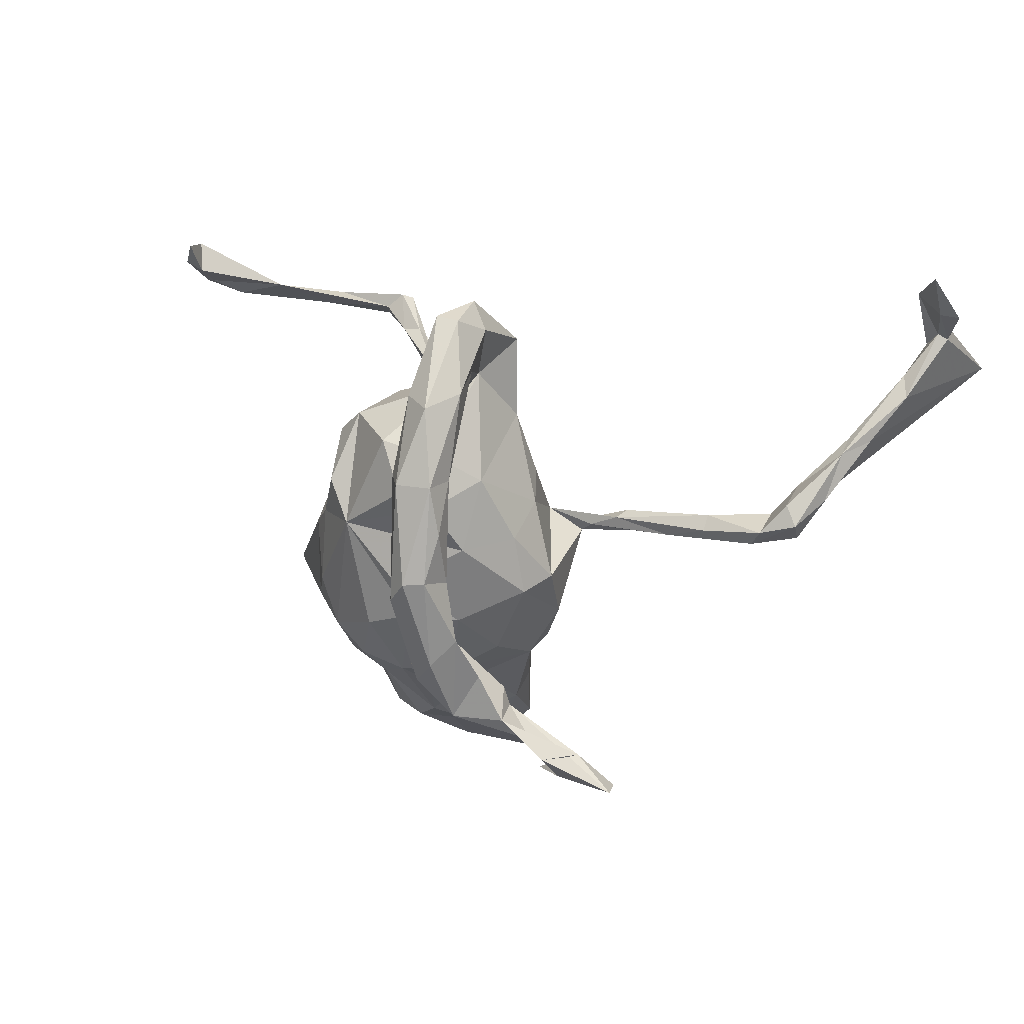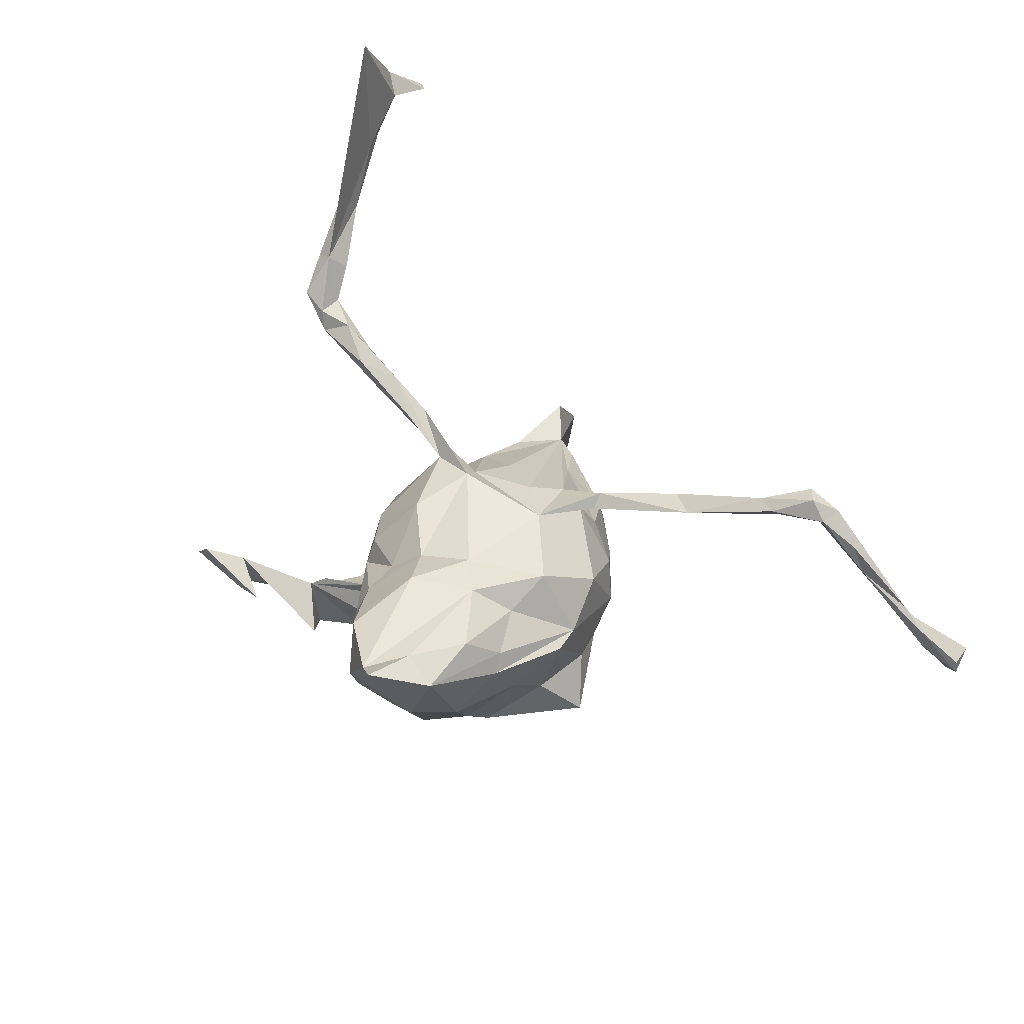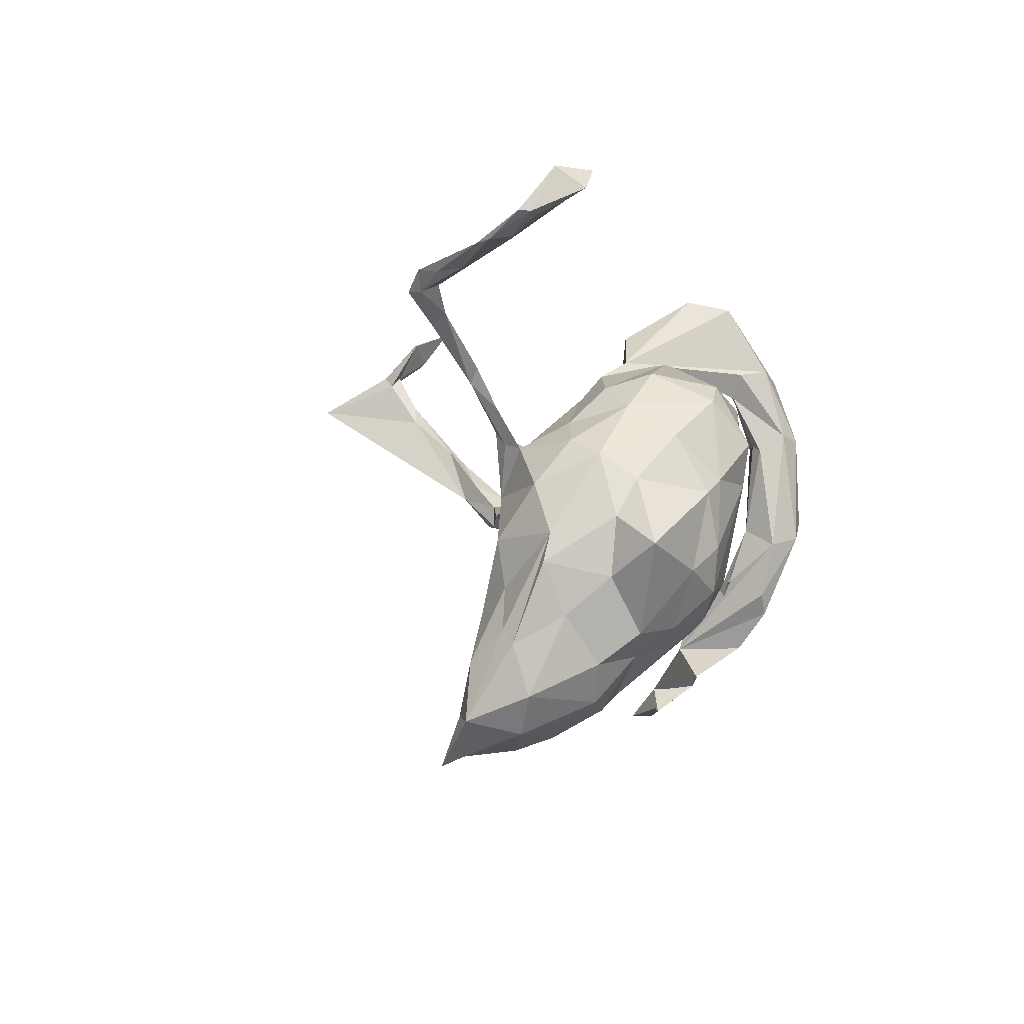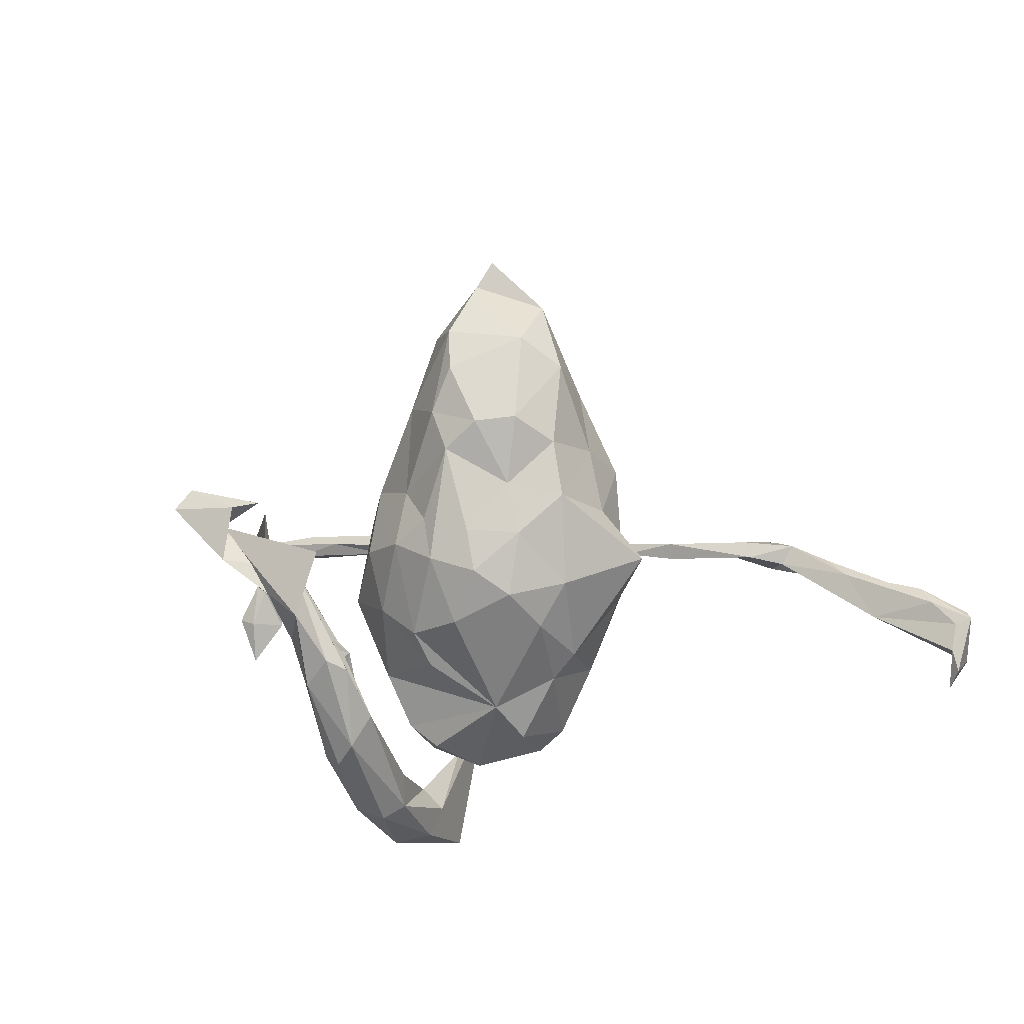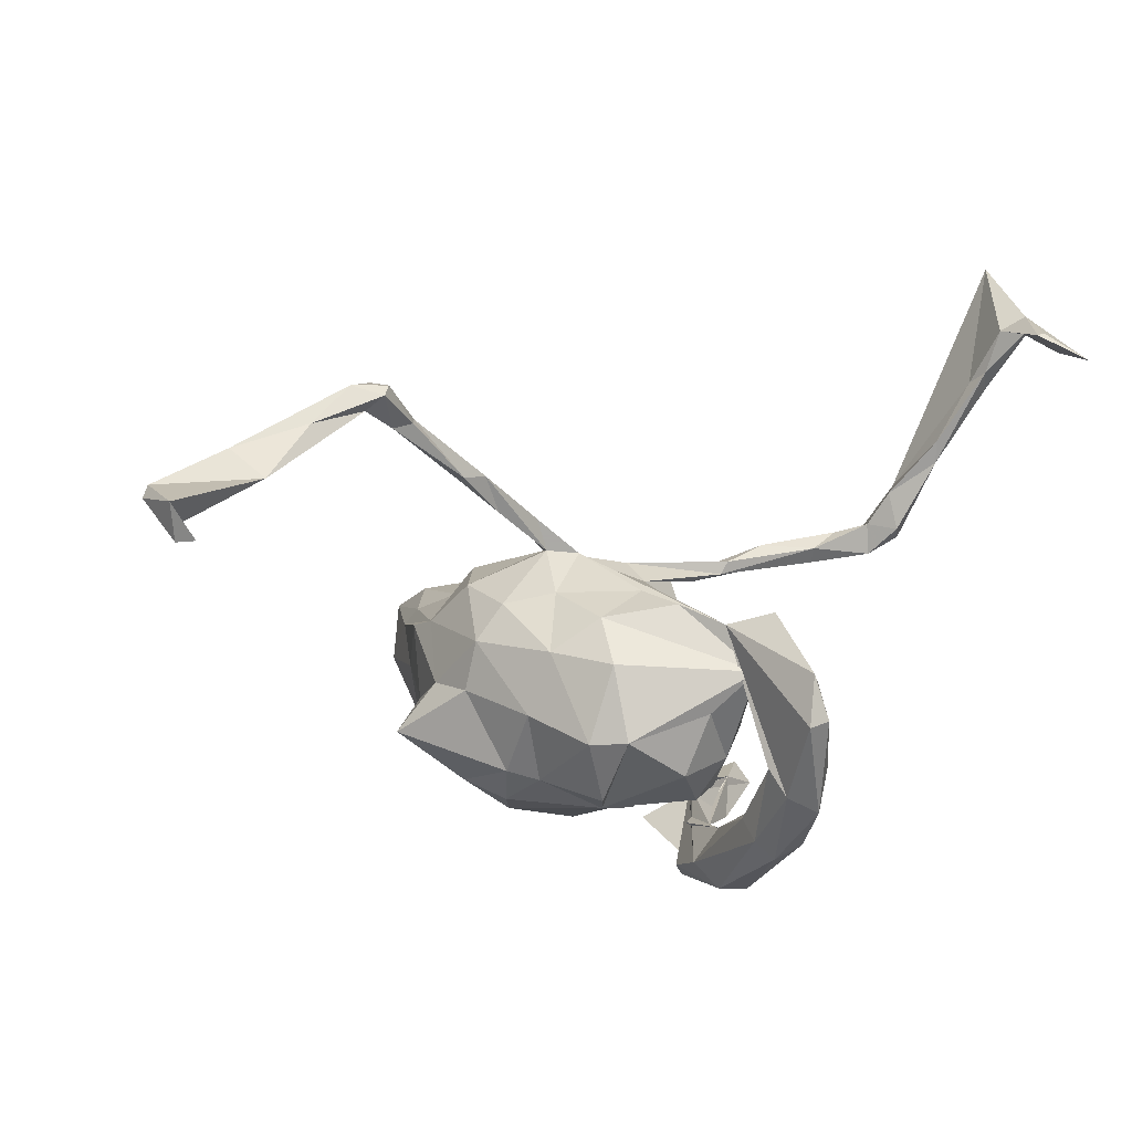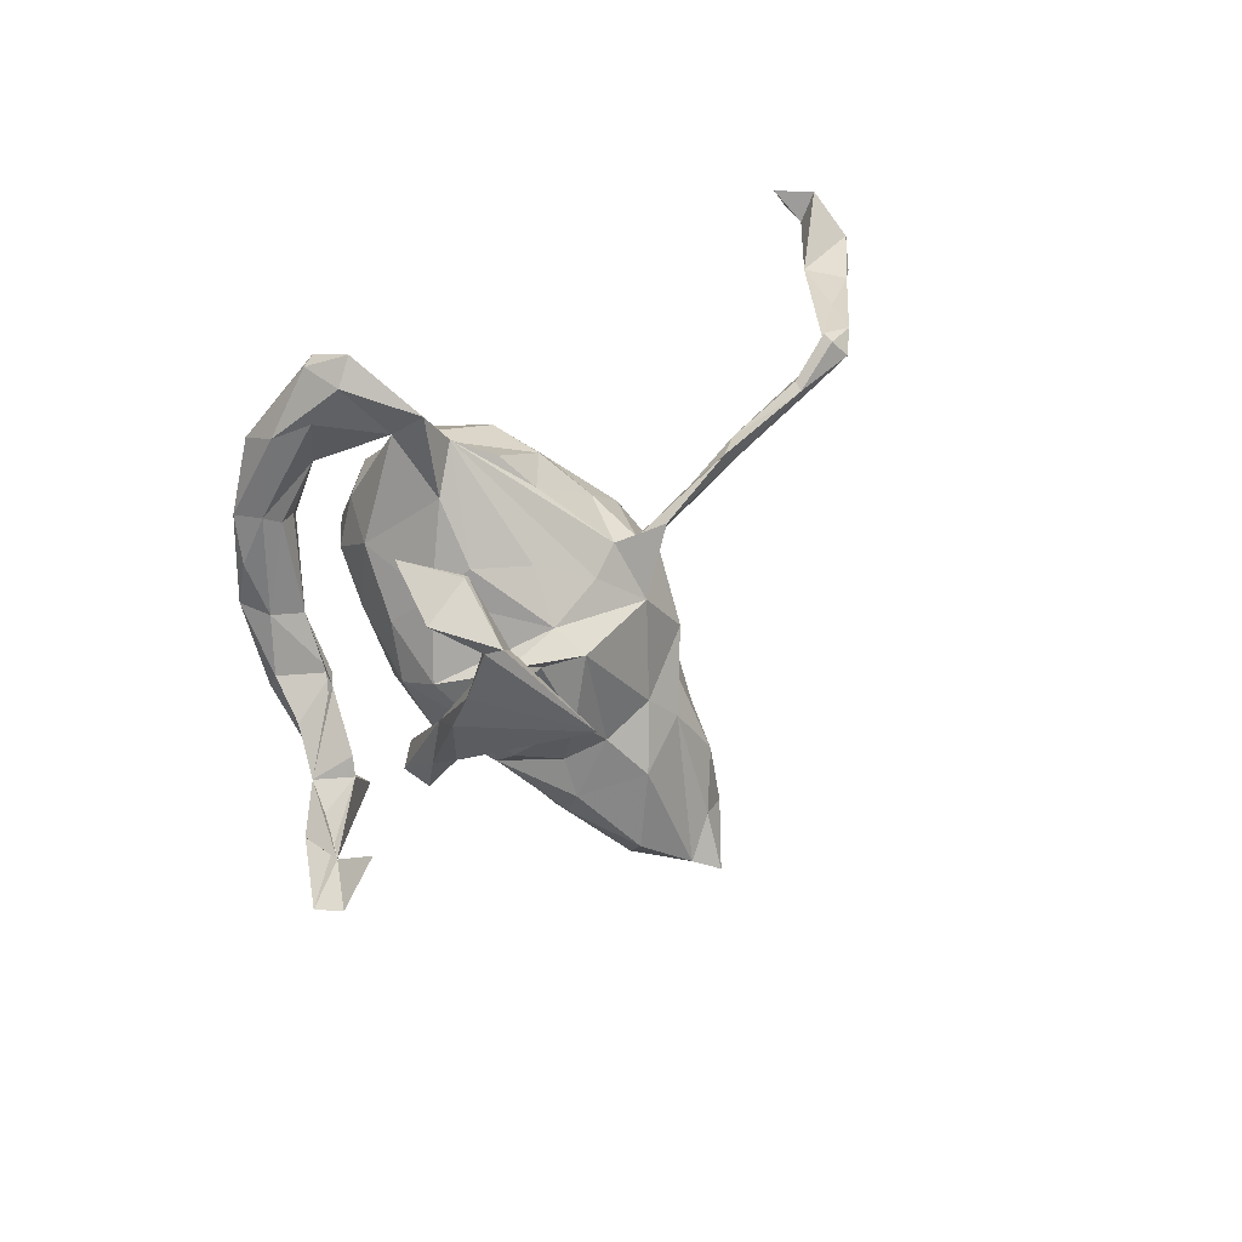
<metadata>
{"format":"obj","ext":"obj","renderer":"f3d","projection":"perspective","resolution":1024,"background":"white","views":[{"elev":11.3,"azim":-132.7,"up":"+Y"},{"elev":53.4,"azim":44.9,"up":"+Z"},{"elev":-5.1,"azim":99.1,"up":"+Y"},{"elev":-47.2,"azim":19.1,"up":"+Z"},{"elev":-22.7,"azim":162.2,"up":"+Z"},{"elev":27.3,"azim":-49.9,"up":"+Y"}]}
</metadata>
<code>
v 0.7938 0.3806 0.04275
v 0.7993 0.3767 0.02392
v 0.7571 0.4183 -0.05217
v 0.7717 0.3777 0.01903
v 0.7725 0.4496 -0.008266
v 0.7552 0.4 -0.01972
v 0.7343 0.4495 -0.05969
v 0.7392 0.3539 0.0611
v 0.7248 0.3534 0.09868
v 0.6339 0.3746 0.07745
v 0.5997 0.3382 0.1625
v 0.6843 0.3575 0.1239
v 0.571 0.339 0.2084
v 0.5712 0.3587 0.1782
v 0.515 0.3192 0.2455
v 0.5166 0.3539 0.2491
v 0.4395 0.2958 0.2191
v 0.4896 0.3338 0.2213
v 0.4597 0.3506 0.2591
v 0.4668 0.3573 0.2387
v 0.4821 0.325 0.2723
v 0.4354 0.2772 0.2416
v 0.4053 0.2844 0.2445
v 0.4088 0.2964 0.2314
v 0.3117 0.2256 0.1891
v 0.316 0.1981 0.1994
v 0.3016 -0.1024 0.07829
v 0.2832 -0.2395 0.1329
v 0.2833 -0.1924 0.04367
v 0.2872 -0.05207 0.0687
v 0.2631 -0.3689 0.2166
v 0.3308 -0.0759 -0.1113
v 0.2822 -0.1276 -0.03386
v 0.2844 -0.02539 -0.04292
v 0.2512 0.08443 -0.01107
v 0.2405 0.1661 0.1676
v 0.2542 0.04 -0.07503
v 0.2687 -0.2138 0.1521
v 0.2517 0.03384 0.1004
v 0.1697 0.1327 0.1806
v 0.2433 -0.2685 0.2123
v 0.2231 -0.1424 0.1564
v 0.2791 -0.3276 0.1062
v 0.2759 0.2131 0.203
v 0.2039 -0.3366 0.002728
v 0.2179 -0.05826 0.1695
v 0.2472 -0.2738 -0.006975
v 0.2022 -0.4467 0.2695
v 0.2436 -0.2217 -0.07777
v 0.218 0.112 0.04304
v 0.1699 -0.4302 0.2373
v 0.2117 -0.1146 -0.1648
v 0.2338 -0.3907 0.1266
v 0.2066 -0.3604 0.2374
v 0.1799 0.1221 -0.1346
v 0.1199 -0.4206 0.154
v 0.1823 0.02122 -0.19
v 0.1471 0.1071 0.1421
v 0.1704 -0.1821 0.2044
v 0.1458 0.1505 0.05554
v 0.1266 0.02307 0.1785
v 0.1773 0.1106 0.1634
v 0.1648 -0.259 -0.06075
v 0.1414 -0.3505 -4.1e-05
v 0.1628 0.1776 -0.05175
v 0.1559 -0.07244 -0.2038
v 0.1153 -0.1368 0.1931
v 0.1672 -0.2105 -0.1268
v 0.08656 0.2437 -0.08597
v 0.1145 -0.3985 0.08956
v 0.1384 0.04756 -0.2079
v 0.08849 -0.2373 -0.121
v 0.06183 0.1168 -0.2544
v 0.03893 0.04626 -0.242
v 0.09734 0.1153 0.1406
v 0.1067 0.1893 -0.1946
v 0.06858 -0.3535 0.04633
v 0.07904 -0.3706 0.2082
v 0.086 -0.195 -0.1717
v 0.01934 -0.2163 -0.1418
v 0.08544 -0.2428 0.217
v 0.02931 -0.1272 -0.2048
v 0.1285 -0.1468 -0.1943
v 0.05318 0.07514 0.1439
v 0.09672 0.218 -0.003881
v 0.08266 -0.3246 -0.01811
v 0.04008 -0.1786 0.1737
v 0.01908 -0.2488 -0.08179
v -0.03976 0.03046 0.1439
v 0.05701 0.221 -0.1975
v -0.003181 -0.2094 0.1278
v -0.01167 0.2553 0.01613
v 0.0267 0.2025 0.05324
v -0.03996 -0.1128 0.1821
v 0.01685 -0.3139 0.1167
v -0.06128 0.2483 -0.1482
v -0.03081 0.1122 0.09701
v -0.04089 -0.04777 -0.2062
v -0.02225 -0.006103 0.1885
v -0.01497 -0.2457 -0.006879
v 0.009899 -0.2764 0.1405
v -0.08275 -0.1794 0.09859
v -0.04245 -0.2159 -0.08801
v -0.07197 0.2895 -0.02183
v -0.07911 -0.2043 0.05985
v -0.04863 -0.1047 -0.1846
v -0.04154 0.1903 -0.2285
v -0.1152 0.2174 -0.004317
v -0.09551 -0.003034 0.1671
v -0.0886 0.111 -0.2361
v -0.1164 0.1681 -0.1848
v -0.1239 0.01149 0.1611
v -0.1239 -0.1258 0.0846
v -0.1698 -0.06764 -0.03882
v -0.1076 -0.1712 -0.04172
v -0.153 0.3969 -0.2086
v -0.1083 0.1195 0.04546
v -0.1186 0.2934 -0.09175
v -0.141 0.01288 -0.1469
v -0.1265 0.08577 -0.2017
v -0.1032 -0.1133 -0.1237
v -0.1422 -0.04595 -0.2864
v -0.21 -0.2367 -0.1074
v -0.139 0.2725 -0.2309
v -0.1791 0.03989 0.1923
v -0.1286 0.3438 -0.01619
v -0.155 0.4152 -0.1332
v -0.1611 0.1589 -0.3078
v -0.1489 0.07478 0.006199
v -0.1459 -0.2895 -0.1431
v -0.154 0.1309 -0.2644
v -0.1557 0.1265 -0.1196
v -0.1795 0.004457 0.2004
v -0.1797 0.3712 -0.1309
v -0.1477 -0.1387 -0.2653
v -0.198 -0.2359 -0.2188
v -0.174 -0.01716 -0.2357
v -0.3093 -0.3106 -0.04954
v -0.1958 0.3108 -0.1748
v -0.1693 -0.05002 0.02416
v -0.1687 0.02472 -0.05879
v -0.1714 -0.1276 -0.1869
v -0.1713 0.1417 -0.2503
v -0.1688 -0.1731 -0.2688
v -0.2049 -0.2062 -0.1159
v -0.1634 0.2804 -0.276
v -0.1586 0.2301 -0.2157
v -0.1783 -0.03238 -0.3289
v -0.2284 -0.3477 -0.0588
v -0.2007 0.1387 -0.2432
v -0.2138 -0.1396 -0.2795
v -0.1955 0.1515 -0.3303
v -0.2129 -0.002239 -0.3333
v -0.1853 0.3908 -0.1936
v -0.1713 0.02857 0.1738
v -0.1571 -0.1134 -0.2019
v -0.2297 0.1528 -0.2528
v -0.2273 0.2847 -0.2254
v -0.2254 -0.00756 -0.2552
v -0.2337 -0.1028 -0.2438
v -0.2184 0.2671 -0.2901
v -0.2354 -0.1679 -0.1979
v -0.2364 -0.000553 -0.3097
v -0.2717 -0.3536 -0.05983
v -0.2425 0.1486 -0.3019
v -0.2437 0.0731 -0.2859
v -0.2483 -0.2447 -0.1602
v -0.2581 0.006923 0.2073
v -0.3028 -0.3052 -0.1238
v -0.3274 0.04742 0.2317
v -0.3316 0.02392 0.2171
v -0.2419 0.03291 0.2325
v -0.3447 -0.3636 -0.003238
v -0.3071 0.008073 0.2427
v -0.4043 0.007535 0.2536
v -0.4207 0.01841 0.2834
v -0.3709 0.03533 0.271
v -0.3712 -0.3627 -0.03914
v -0.4206 0.05674 0.2834
v -0.4319 0.03153 0.2423
v -0.461 0.07735 0.3499
v -0.4416 0.1008 0.3236
v -0.463 0.07864 0.2713
v -0.462 0.01994 0.3005
v -0.4894 0.08033 0.3354
v -0.5012 0.1566 0.3617
v -0.4796 0.04438 0.2738
v -0.4933 0.1789 0.3878
v -0.5232 0.175 0.4062
v -0.5241 0.2466 0.4669
v -0.5539 0.2756 0.6664
v -0.5371 0.2796 0.4722
v -0.5424 0.3279 0.5235
v -0.5524 0.2454 0.4601
v -0.5722 0.3479 0.5126
v -0.5588 0.415 0.4741
v -0.568 0.4177 0.4776
v -0.5774 0.3497 0.5443
v -0.6274 0.4468 0.4243
v -0.5853 0.3395 0.522
v -0.6356 0.3812 0.4807
v -0.6095 0.3852 0.466
f 147 124 118
f 104 118 124
f 139 147 118
f 128 124 147
f 146 104 124
f 136 151 144
f 148 144 151
f 123 136 144
f 160 151 136
f 157 166 159
f 163 159 166
f 150 157 159
f 165 166 157
f 73 90 76
f 69 76 90
f 71 73 76
f 74 90 73
f 71 74 73
f 107 90 74
f 96 90 107
f 110 107 74
f 110 111 107
f 96 107 111
f 120 111 110
f 143 131 147
f 128 147 131
f 150 143 147
f 137 131 143
f 157 150 147
f 137 143 150
f 139 157 147
f 165 157 158
f 139 158 157
f 161 165 158
f 154 161 158
f 128 146 124
f 116 104 146
f 152 146 128
f 134 158 139
f 127 104 116
f 161 116 146
f 152 161 146
f 154 116 161
f 127 116 154
f 134 154 158
f 148 122 135
f 123 135 122
f 144 148 135
f 128 122 148
f 123 144 135
f 153 148 151
f 163 153 151
f 152 148 153
f 160 163 151
f 165 153 163
f 159 163 160
f 131 122 128
f 152 128 148
f 165 163 166
f 137 122 131
f 165 152 153
f 161 152 165
f 177 174 172
f 133 172 174
f 170 177 172
f 175 174 177
f 125 170 172
f 179 177 170
f 155 170 125
f 109 125 172
f 187 180 175
f 171 175 180
f 184 187 175
f 183 180 187
f 184 175 176
f 177 176 175
f 181 184 176
f 179 176 177
f 168 174 175
f 175 171 168
f 155 168 171
f 133 174 168
f 112 133 168
f 109 172 133
f 59 67 81
f 87 81 67
f 51 59 81
f 78 51 81
f 54 59 51
f 101 78 81
f 56 51 78
f 41 59 54
f 48 54 51
f 42 59 41
f 31 41 54
f 48 31 54
f 38 41 31
f 51 31 48
f 53 51 56
f 53 31 51
f 186 187 185
f 184 185 187
f 189 186 185
f 183 187 186
f 186 182 183
f 179 183 182
f 188 182 186
f 123 138 130
f 136 130 138
f 136 123 130
f 164 169 138
f 167 138 169
f 149 164 138
f 178 169 164
f 173 164 149
f 6 5 7
f 3 7 5
f 3 6 7
f 10 5 6
f 2 3 5
f 1 2 5
f 6 3 2
f 92 118 104
f 4 6 2
f 134 118 126
f 108 126 118
f 127 134 126
f 139 118 134
f 108 104 126
f 127 126 104
f 181 185 184
f 189 185 181
f 99 125 109
f 89 99 61
f 67 61 99
f 84 89 61
f 155 99 89
f 155 112 168
f 89 112 155
f 75 84 61
f 97 89 84
f 104 97 84
f 117 89 97
f 94 99 109
f 125 99 155
f 109 112 89
f 171 170 155
f 180 170 171
f 62 36 26
f 25 26 36
f 40 62 26
f 58 36 62
f 44 40 26
f 61 62 40
f 61 58 62
f 44 36 58
f 75 61 40
f 75 40 58
f 44 58 40
f 60 75 58
f 104 84 75
f 17 26 25
f 44 25 36
f 23 25 44
f 13 11 12
f 9 12 11
f 16 13 12
f 15 11 13
f 18 10 11
f 8 11 10
f 15 18 11
f 14 10 18
f 181 179 182
f 188 181 182
f 176 179 181
f 180 183 179
f 194 186 189
f 191 189 181
f 192 188 186
f 190 181 188
f 201 199 202
f 196 202 199
f 200 201 202
f 197 199 201
f 1 5 10
f 4 10 6
f 192 190 188
f 191 181 190
f 173 149 138
f 86 63 64
f 45 64 63
f 77 86 64
f 72 63 86
f 53 64 45
f 47 45 63
f 43 45 47
f 49 47 63
f 138 178 173
f 164 173 178
f 123 169 178
f 10 4 8
f 2 8 4
f 9 8 2
f 1 9 2
f 11 8 9
f 12 1 10
f 117 104 108
f 93 92 104
f 85 92 93
f 75 93 104
f 118 92 85
f 60 85 93
f 129 117 108
f 97 104 117
f 75 60 93
f 65 85 60
f 129 89 117
f 140 89 129
f 50 39 35
f 30 35 39
f 65 50 35
f 58 39 50
f 141 140 129
f 109 89 140
f 12 9 1
f 195 202 196
f 197 196 199
f 198 196 197
f 194 195 192
f 193 192 195
f 186 194 192
f 200 195 194
f 28 31 43
f 53 43 31
f 42 38 30
f 28 30 38
f 46 42 30
f 41 38 42
f 113 102 94
f 91 94 102
f 109 113 94
f 105 102 113
f 58 61 39
f 46 39 61
f 20 14 18
f 17 20 18
f 16 14 20
f 14 12 10
f 16 12 14
f 53 56 70
f 77 70 56
f 45 43 53
f 64 53 70
f 95 77 56
f 64 70 77
f 78 95 56
f 100 77 95
f 38 31 28
f 29 28 43
f 47 29 43
f 27 28 29
f 105 95 101
f 78 101 95
f 91 105 101
f 100 95 105
f 87 91 101
f 102 105 91
f 30 28 27
f 33 27 29
f 34 30 27
f 87 94 91
f 39 46 30
f 59 42 46
f 140 113 109
f 114 113 140
f 60 58 50
f 65 60 50
f 191 194 189
f 200 194 191
f 193 190 192
f 193 191 190
f 198 197 201
f 200 198 201
f 193 196 198
f 195 200 202
f 191 198 200
f 193 195 196
f 193 198 191
f 20 19 16
f 21 16 19
f 24 19 20
f 23 19 24
f 25 23 24
f 21 19 23
f 17 24 20
f 22 21 23
f 25 24 17
f 15 17 18
f 22 17 15
f 15 16 21
f 21 22 15
f 26 17 22
f 13 16 15
f 44 26 23
f 22 23 26
f 170 180 179
f 109 133 112
f 162 156 160
f 159 160 156
f 136 162 160
f 167 156 162
f 98 74 106
f 82 106 74
f 121 98 106
f 119 74 98
f 80 106 82
f 83 82 74
f 76 55 71
f 57 71 55
f 65 55 76
f 134 127 154
f 162 136 167
f 138 167 136
f 79 82 83
f 142 123 122
f 137 142 122
f 145 123 142
f 156 142 137
f 159 156 137
f 167 142 156
f 71 57 66
f 52 66 57
f 74 71 66
f 83 74 66
f 52 83 66
f 150 159 137
f 120 110 74
f 119 120 74
f 67 46 61
f 87 99 94
f 67 99 87
f 59 46 67
f 101 81 87
f 123 167 169
f 80 79 72
f 68 72 79
f 86 80 72
f 82 79 80
f 63 72 68
f 83 68 79
f 34 35 30
f 141 114 140
f 115 113 114
f 105 113 115
f 121 115 114
f 103 105 115
f 103 115 121
f 119 121 114
f 65 35 55
f 37 55 35
f 138 123 178
f 63 68 49
f 52 49 68
f 88 80 86
f 100 88 86
f 103 80 88
f 100 103 88
f 106 80 103
f 167 145 142
f 167 123 145
f 32 49 52
f 83 52 68
f 121 106 103
f 32 33 49
f 29 49 33
f 34 33 32
f 98 121 119
f 141 119 114
f 32 37 34
f 35 34 37
f 57 37 32
f 132 119 141
f 52 57 32
f 55 37 57
f 129 132 141
f 120 119 132
f 69 65 76
f 85 65 69
f 108 118 132
f 111 132 118
f 129 108 132
f 118 69 90
f 96 118 90
f 85 69 118
f 111 118 96
f 105 103 100
f 49 29 47
f 86 77 100
f 120 132 111
f 34 27 33

</code>
